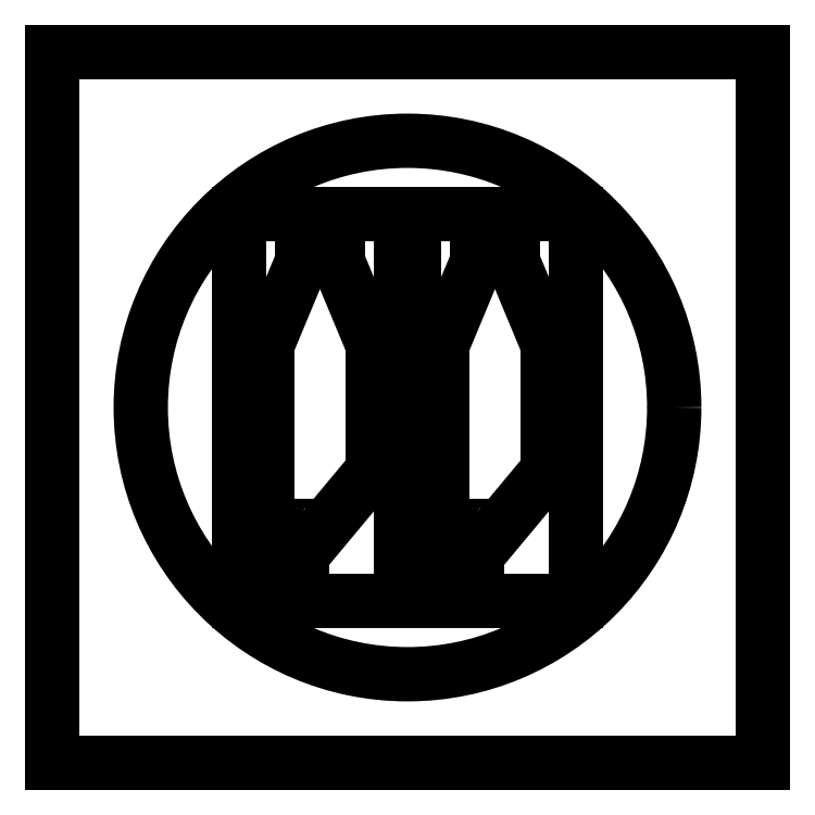
<metadata>
{"format":"dxf","ext":"dxf","renderer":"ezdxf+matplotlib","layout":"modelspace","background":"white","min_lineweight":24,"dpi":150}
</metadata>
<code>
0
SECTION
2
ENTITIES
0
CIRCLE
8
Sketch015
10
0
20
0
40
38.1
0
LINE
8
Sketch016
10
-50.8
20
-50.8
30
0
11
50.8
21
-50.8
31
0
0
LINE
8
Sketch016
10
50.8
20
-50.8
30
0
11
50.8
21
50.8
31
0
0
LINE
8
Sketch016
10
50.8
20
50.8
30
0
11
-50.8
21
50.8
31
0
0
LINE
8
Sketch016
10
-50.8
20
50.8
30
0
11
-50.8
21
-50.8
31
0
0
LINE
8
Sketch027
10
-20
20
-9
30
0
11
-20
21
-21
31
0
0
LINE
8
Sketch027
10
-20
20
-9
30
0
11
-20
21
9
31
0
0
LINE
8
Sketch027
10
-15
20
21
30
0
11
-20
21
9
31
0
0
LINE
8
Sketch027
10
-15
20
21
30
0
11
-15
21
21.1
31
0
0
ARC
8
Sketch027
10
-12.5
20
21.1
30
0
40
2.5
50
0
51
180
0
LINE
8
Sketch027
10
-10
20
21
30
0
11
-10
21
21.1
31
0
0
LINE
8
Sketch027
10
-10
20
21
30
0
11
-5
21
9
31
0
0
LINE
8
Sketch027
10
-5
20
-9
30
0
11
-5
21
9
31
0
0
LINE
8
Sketch027
10
-5
20
-9
30
0
11
-15
21
-21
31
0
0
LINE
8
Sketch027
10
-15
20
-21
30
0
11
-15
21
-21.1
31
0
0
ARC
8
Sketch027
10
-17.5
20
-21.1
30
0
40
2.5
50
180
51
0
0
LINE
8
Sketch027
10
-20
20
-21
30
0
11
-20
21
-21.1
31
0
0
LINE
8
Sketch028
10
-24
20
-27.6
30
0
11
-1
21
-27.6
31
0
0
LINE
8
Sketch028
10
-1
20
-27.6
30
0
11
-1
21
27.6
31
0
0
LINE
8
Sketch028
10
-1
20
27.6
30
0
11
-24
21
27.6
31
0
0
LINE
8
Sketch028
10
-24
20
27.6
30
0
11
-24
21
-27.6
31
0
0
LINE
8
Sketch029
10
1
20
-27.6
30
0
11
24
21
-27.6
31
0
0
LINE
8
Sketch029
10
24
20
-27.6
30
0
11
24
21
27.6
31
0
0
LINE
8
Sketch029
10
24
20
27.6
30
0
11
1
21
27.6
31
0
0
LINE
8
Sketch029
10
1
20
27.6
30
0
11
1
21
-27.6
31
0
0
LINE
8
Sketch030
10
5
20
-9
30
0
11
5
21
-21
31
0
0
LINE
8
Sketch030
10
5
20
-9
30
0
11
5
21
9
31
0
0
LINE
8
Sketch030
10
10
20
21
30
0
11
5
21
9
31
0
0
LINE
8
Sketch030
10
10
20
21
30
0
11
10
21
21.1
31
0
0
ARC
8
Sketch030
10
12.5
20
21.1
30
0
40
2.5
50
0
51
180
0
LINE
8
Sketch030
10
15
20
21
30
0
11
15
21
21.1
31
0
0
LINE
8
Sketch030
10
15
20
21
30
0
11
20
21
9
31
0
0
LINE
8
Sketch030
10
20
20
-9
30
0
11
20
21
9
31
0
0
LINE
8
Sketch030
10
20
20
-9
30
0
11
10
21
-21
31
0
0
LINE
8
Sketch030
10
10
20
-21
30
0
11
10
21
-21.1
31
0
0
ARC
8
Sketch030
10
7.5
20
-21.1
30
0
40
2.5
50
180
51
0
0
LINE
8
Sketch030
10
5
20
-21
30
0
11
5
21
-21.1
31
0
0
CIRCLE
8
Sketch031
10
-17.75
20
-17.1
40
0.125
0
CIRCLE
8
Sketch031
10
-17.25
20
-17.1
40
0.125
0
CIRCLE
8
Sketch031
10
-16.75
20
-17.1
40
0.125
0
CIRCLE
8
Sketch031
10
-14.25
20
-17.1
40
0.125
0
CIRCLE
8
Sketch031
10
-13.75
20
-17.1
40
0.125
0
CIRCLE
8
Sketch031
10
-16.25
20
-17.1
40
0.125
0
CIRCLE
8
Sketch031
10
-15.75
20
-17.1
40
0.125
0
CIRCLE
8
Sketch031
10
-15.25
20
-17.1
40
0.125
0
CIRCLE
8
Sketch031
10
-14.75
20
-17.1
40
0.125
0
CIRCLE
8
Sketch031
10
-18.75
20
-17.1
40
0.125
0
CIRCLE
8
Sketch031
10
-19.75
20
-17.1
40
0.125
0
CIRCLE
8
Sketch031
10
-19.25
20
-17.1
40
0.125
0
CIRCLE
8
Sketch031
10
-13.25
20
-17.1
40
0.125
0
CIRCLE
8
Sketch031
10
-18.25
20
-17.1
40
0.125
0
CIRCLE
8
Sketch031
10
-12.75
20
-17.1
40
0.125
0
CIRCLE
8
Sketch031
10
-12.25
20
-17.1
40
0.125
0
CIRCLE
8
Sketch032
10
7.25
20
-17.1
40
0.125
0
CIRCLE
8
Sketch032
10
7.75
20
-17.1
40
0.125
0
CIRCLE
8
Sketch032
10
8.25
20
-17.1
40
0.125
0
CIRCLE
8
Sketch032
10
10.75
20
-17.1
40
0.125
0
CIRCLE
8
Sketch032
10
11.25
20
-17.1
40
0.125
0
CIRCLE
8
Sketch032
10
8.75
20
-17.1
40
0.125
0
CIRCLE
8
Sketch032
10
9.25
20
-17.1
40
0.125
0
CIRCLE
8
Sketch032
10
9.75
20
-17.1
40
0.125
0
CIRCLE
8
Sketch032
10
10.25
20
-17.1
40
0.125
0
CIRCLE
8
Sketch032
10
6.25
20
-17.1
40
0.125
0
CIRCLE
8
Sketch032
10
5.25
20
-17.1
40
0.125
0
CIRCLE
8
Sketch032
10
5.75
20
-17.1
40
0.125
0
CIRCLE
8
Sketch032
10
11.75
20
-17.1
40
0.125
0
CIRCLE
8
Sketch032
10
6.75
20
-17.1
40
0.125
0
CIRCLE
8
Sketch032
10
12.25
20
-17.1
40
0.125
0
CIRCLE
8
Sketch032
10
12.75
20
-17.1
40
0.125
0
ENDSEC
0
EOF

</code>
